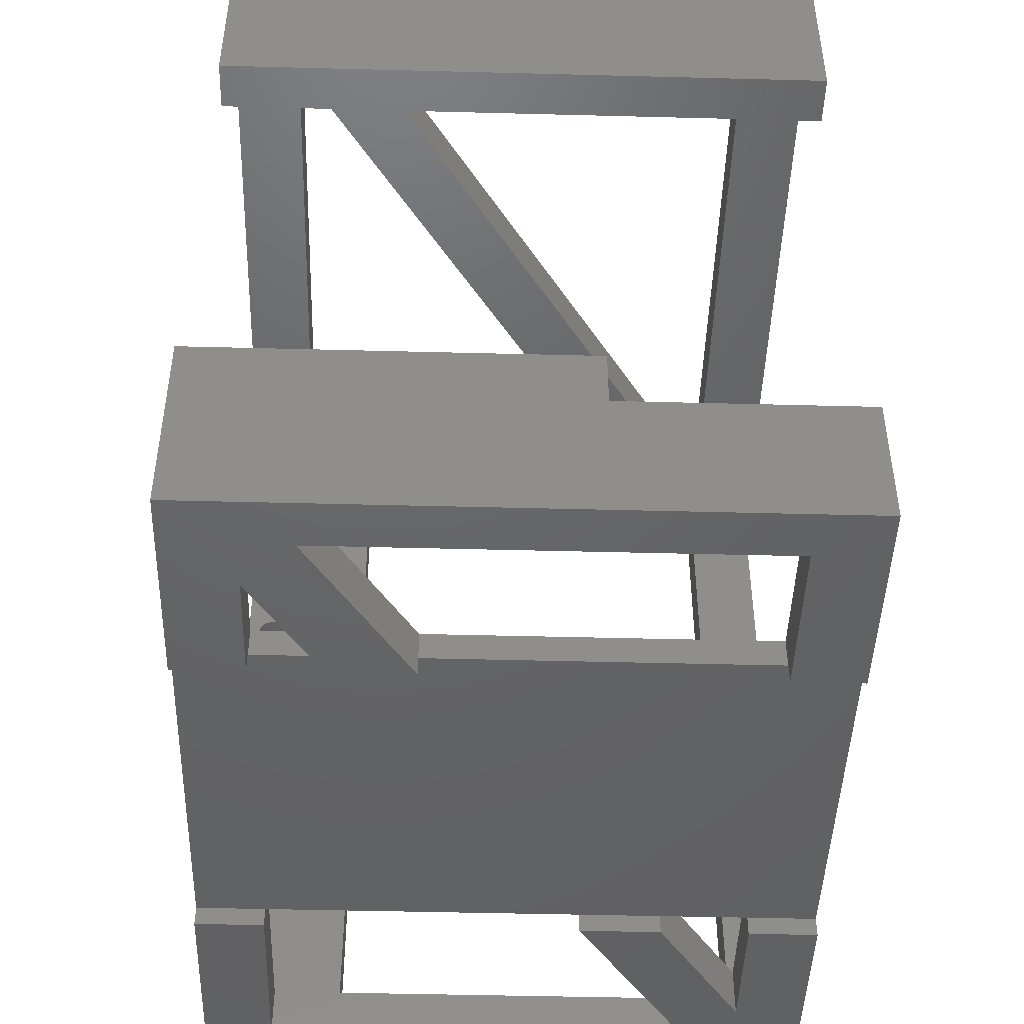
<metadata>
{"format":"stl","ext":"stl","renderer":"f3d","projection":"perspective","resolution":1024,"background":"white","views":[{"elev":-46.1,"azim":178.3,"up":"+Y"}]}
</metadata>
<code>
# stl→obj: 428 verts, 904 faces
v -81.93 -54.37 77.76
v -81.58 -54.1 72.76
v -81.93 -54.37 72.76
v -81.58 -54.1 77.76
v -83.22 -54.54 77.76
v -82.78 -54.6 72.76
v -83.22 -54.54 72.76
v -82.78 -54.6 77.76
v -82.34 -54.54 77.76
v -82.34 -54.54 72.76
v -81.14 -53.34 77.76
v -81.31 -53.75 72.76
v -81.31 -53.75 77.76
v -81.14 -53.34 72.76
v -84.25 -53.75 72.76
v -83.98 -54.1 77.76
v -83.98 -54.1 72.76
v -84.25 -53.75 77.76
v -84.48 -52.9 72.76
v -84.42 -53.34 77.76
v -84.42 -53.34 72.76
v -84.48 -52.9 77.76
v -83.63 -51.43 77.76
v -83.98 -51.7 72.76
v -83.63 -51.43 72.76
v -83.98 -51.7 77.76
v -83.63 -54.37 72.76
v -83.63 -54.37 77.76
v -82.78 -51.2 77.76
v -83.22 -51.26 72.76
v -82.78 -51.2 72.76
v -83.22 -51.26 77.76
v -81.93 -51.43 77.76
v -82.34 -51.26 72.76
v -81.93 -51.43 72.76
v -82.34 -51.26 77.76
v -84.42 -52.46 72.76
v -84.42 -52.46 77.76
v -81.58 -51.7 77.76
v -81.31 -52.05 72.76
v -81.31 -52.05 77.76
v -81.58 -51.7 72.76
v -84.25 -52.05 77.76
v -84.25 -52.05 72.76
v -81.14 -52.46 77.76
v -81.08 -52.9 72.76
v -81.08 -52.9 77.76
v -81.14 -52.46 72.76
v -82.13 -38.92 77.76
v -81.74 -38.7 72.76
v -82.13 -38.92 72.76
v -81.74 -38.7 77.76
v -81.21 -38 77.76
v -81.43 -38.38 72.76
v -81.43 -38.38 77.76
v -81.21 -38 72.76
v -83.44 -35.78 77.76
v -83.82 -36 72.76
v -83.44 -35.78 72.76
v -83.82 -36 77.76
v -81.1 -37.57 77.76
v -81.1 -37.57 72.76
v -84.25 -20.95 72.76
v -84.42 -21.36 77.76
v -84.42 -21.36 72.76
v -84.25 -20.95 77.76
v -81.31 -20.95 77.76
v -81.14 -21.36 72.76
v -81.14 -21.36 77.76
v -81.31 -20.95 72.76
v -83.81 -38.7 77.76
v -83.43 -38.92 72.76
v -83.81 -38.7 72.76
v -83.43 -38.92 77.76
v -81.44 -36.31 77.76
v -81.21 -36.7 72.76
v -81.21 -36.7 77.76
v -81.44 -36.31 72.76
v -84.48 -21.8 77.76
v -84.48 -21.8 72.76
v -81.58 -20.6 77.76
v -81.58 -20.6 72.76
v -84.47 -37.58 72.76
v -84.35 -38 77.76
v -84.35 -38 72.76
v -84.47 -37.58 77.76
v -81.31 -22.65 77.76
v -81.58 -23 72.76
v -81.58 -23 77.76
v -81.31 -22.65 72.76
v -84.13 -36.32 72.76
v -84.35 -36.7 77.76
v -84.35 -36.7 72.76
v -84.13 -36.32 77.76
v -83 -39.04 77.76
v -82.56 -39.03 72.76
v -83 -39.04 72.76
v -82.56 -39.03 77.76
v -82.78 -20.1 77.76
v -83.22 -20.16 72.76
v -82.78 -20.1 72.76
v -83.22 -20.16 77.76
v -84.47 -37.13 77.76
v -84.47 -37.13 72.76
v -83.63 -23.27 77.76
v -83.22 -23.44 72.76
v -83.63 -23.27 72.76
v -83.22 -23.44 77.76
v -81.1 -37.12 77.76
v -81.1 -37.12 72.76
v -82.78 -23.5 72.76
v -82.78 -23.5 77.76
v -84.42 -22.24 72.76
v -84.25 -22.65 77.76
v -84.25 -22.65 72.76
v -84.42 -22.24 77.76
v -79.78 -59.81 -5
v -118.6 -65.93 -5
v -118.6 -59.81 -5
v -79.78 -79.8 -5
v -142.8 -79.8 -5
v -142.8 -65.93 -5
v -84.13 -38.39 77.76
v -84.13 -38.39 72.76
v -82.34 -20.16 77.76
v -82.34 -20.16 72.76
v -81.93 -23.27 77.76
v -81.93 -23.27 72.76
v -81.08 -21.8 77.76
v -81.14 -22.24 72.76
v -81.14 -22.24 77.76
v -81.08 -21.8 72.76
v -82.14 -35.78 77.76
v -82.56 -35.66 72.76
v -82.14 -35.78 72.76
v -82.56 -35.66 77.76
v -82.34 -23.44 77.76
v -82.34 -23.44 72.76
v -83.63 -20.33 72.76
v -83.63 -20.33 77.76
v -135.8 0.2 72.76
v -142.8 -74.8 72.76
v -142.8 0.2 72.76
v -140.8 -56.3 72.76
v -140.7 -55.91 72.76
v -140.6 -55.55 72.76
v -140.3 -55.24 72.76
v -140 -55 72.76
v -139.7 -54.85 72.76
v -139.3 -54.8 72.76
v -138.9 -54.85 72.76
v -138.5 -55 72.76
v -138.2 -55.24 72.76
v -138 -55.55 72.76
v -137.8 -55.91 72.76
v -137.8 -56.3 72.76
v -140.7 -56.69 72.76
v -135.8 -74.8 72.76
v -140.6 -57.05 72.76
v -140.3 -57.36 72.76
v -140 -57.6 72.76
v -139.7 -57.75 72.76
v -139.3 -57.8 72.76
v -138.9 -57.75 72.76
v -138.5 -57.6 72.76
v -138.2 -57.36 72.76
v -138 -57.05 72.76
v -137.8 -56.69 72.76
v -83.98 -20.6 72.76
v -83.98 -20.6 77.76
v -83.01 -35.67 72.76
v -83.01 -35.67 77.76
v -81.75 -36 72.76
v -81.75 -36 77.76
v -81.93 -20.33 72.76
v -81.93 -20.33 77.76
v -83.98 -23 77.76
v -83.98 -23 72.76
v -135.8 -79.8 54.03
v -135.8 -74.8 67.76
v -135.8 -79.8 67.76
v -135.8 -77.8 54.03
v -135.8 -74.8 54.03
v -79.78 -74.8 -1.114e-13
v -79.78 -79.8 16.03
v -79.78 -77.8 16.03
v -79.78 -77.8 54.03
v -79.78 -74.8 72.76
v -79.78 -59.81 -1.001e-13
v -79.78 5.2 -5
v -79.78 -14.79 -7.402e-14
v -79.78 -14.79 -5
v -79.78 0.2 -7.261e-14
v -79.78 0.2 72.76
v -79.78 -79.8 77.76
v -79.78 5.2 77.76
v -79.78 -79.8 54.03
v -135.8 -79.8 16.03
v -142.8 -77.8 16.03
v -142.8 -79.8 16.03
v -135.8 -77.8 16.03
v -86.78 -77.8 16.03
v -93.94 -77.8 16.03
v -102.2 -77.8 16.03
v -86.78 -77.8 54.03
v -118.6 -77.8 54.03
v -142.8 -77.8 54.03
v -126.9 -77.8 54.03
v -126.9 -79.8 54.03
v -118.6 -79.8 54.03
v -88.98 -55.55 77.76
v -88.83 -55.91 72.76
v -88.83 -55.91 77.76
v -88.98 -55.55 72.76
v -135.8 -74.8 77.76
v -135.8 0.2 77.76
v -88.78 -56.3 72.76
v -88.78 -56.3 77.76
v -86.78 -79.8 54.03
v -90.28 -57.8 77.76
v -89.89 -57.75 72.76
v -90.28 -57.8 72.76
v -89.89 -57.75 77.76
v -91.03 -55 77.76
v -91.34 -55.24 72.76
v -91.03 -55 72.76
v -91.34 -55.24 77.76
v -93.94 -79.8 16.03
v -102.2 -79.8 16.03
v -93.78 0.2 77.76
v -93.78 -74.8 72.76
v -93.78 -74.8 77.76
v -93.78 0.2 72.76
v -91.78 -56.3 72.76
v -91.73 -56.69 77.76
v -91.73 -56.69 72.76
v -91.78 -56.3 77.76
v -91.58 -55.55 77.76
v -91.58 -55.55 72.76
v -91.78 -74.8 -1.114e-13
v -91.78 -79.8 -1.107e-13
v -102.2 -74.8 16.03
v -89.53 -57.6 77.76
v -89.22 -57.36 72.76
v -89.53 -57.6 72.76
v -89.22 -57.36 77.76
v -90.28 -54.8 77.76
v -90.67 -54.85 72.76
v -90.28 -54.8 72.76
v -90.67 -54.85 77.76
v -89.22 -55.24 77.76
v -89.53 -55 72.76
v -89.22 -55.24 72.76
v -89.53 -55 77.76
v -88.83 -56.69 77.76
v -88.98 -57.05 72.76
v -88.98 -57.05 77.76
v -88.83 -56.69 72.76
v -142.8 -79.8 77.76
v -142.8 -79.8 54.03
v -142.8 5.2 77.76
v -142.8 0.2 -7.332e-14
v -142.8 -14.79 -5
v -142.8 -14.79 -7.261e-14
v -142.8 5.2 -5
v -142.8 -74.8 -9.235e-14
v -142.8 -65.93 -8.883e-14
v -90.67 -57.75 77.76
v -90.67 -57.75 72.76
v -91.73 -55.91 72.76
v -91.73 -55.91 77.76
v -91.03 -57.6 77.76
v -91.03 -57.6 72.76
v -89.89 -54.85 72.76
v -89.89 -54.85 77.76
v -86.78 -79.8 16.03
v -86.78 -74.8 5
v -86.78 -79.8 5
v -86.78 -74.8 16.03
v -91.58 -57.05 72.76
v -91.34 -57.36 77.76
v -91.34 -57.36 72.76
v -91.58 -57.05 77.76
v -130.8 -79.8 72.76
v -86.78 -79.8 72.76
v -130.8 -74.8 72.76
v -88.78 1.7 72.78
v -86.78 5.2 72.76
v -86.78 0.2 72.76
v -86.78 -74.8 72.76
v -91.78 1.7 72.78
v -91.73 1.312 72.78
v -91.58 0.95 72.78
v -91.34 0.6393 72.78
v -91.03 0.401 72.78
v -90.67 0.2511 72.78
v -90.28 0.2 72.78
v -89.89 0.2511 72.78
v -89.53 0.401 72.78
v -89.22 0.6393 72.78
v -88.98 0.95 72.78
v -88.83 1.312 72.78
v -130.8 0.2 72.76
v -130.8 5.2 72.76
v -91.03 2.999 72.78
v -91.34 2.761 72.78
v -91.58 2.45 72.78
v -91.73 2.088 72.78
v -90.67 3.149 72.78
v -90.28 3.2 72.78
v -89.89 3.149 72.78
v -89.53 2.999 72.78
v -89.22 2.761 72.78
v -88.98 2.45 72.78
v -88.83 2.088 72.78
v -86.78 5.2 5
v -86.78 0.2 5
v -139 0.5409 77.76
v -138.7 0.6608 65.76
v -139 0.5409 65.76
v -138.7 0.6608 77.76
v -140.3 1.1 65.76
v -140.1 0.8515 77.76
v -140.1 0.8515 65.76
v -140.3 1.1 77.76
v -139.6 0.5409 77.76
v -139.3 0.5 65.76
v -139.6 0.5409 65.76
v -139.3 0.5 77.76
v -91.03 0.401 77.76
v -90.67 0.2511 77.76
v -139.9 0.6608 65.76
v -139.9 0.6608 77.76
v -140.7 -55.91 77.76
v -140.6 -55.55 77.76
v -93.94 -74.8 16.03
v -138.5 -57.6 77.76
v -138.2 -57.36 77.76
v -140.8 -56.3 77.76
v -140.7 -56.69 77.76
v -140.6 -57.05 77.76
v -140.3 -57.36 77.76
v -140 -57.6 77.76
v -139.7 -57.75 77.76
v -139.3 -57.8 77.76
v -138.9 -57.75 77.76
v -138 -57.05 77.76
v -137.8 -56.69 77.76
v -137.8 -56.3 77.76
v -88.78 1.7 77.76
v -139.3 2.9 77.76
v -139.6 2.859 77.76
v -139.9 2.739 77.76
v -140.1 2.549 77.76
v -140.3 2.3 77.76
v -140.4 2.011 77.76
v -140.5 1.7 77.76
v -139 2.859 77.76
v -138.7 2.739 77.76
v -138.4 2.549 77.76
v -138.2 2.3 77.76
v -138.1 2.011 77.76
v -138.1 1.7 77.76
v -138 -55.55 77.76
v -137.8 -55.91 77.76
v -90.67 3.149 77.76
v -91.03 2.999 77.76
v -91.34 2.761 77.76
v -91.58 2.45 77.76
v -91.73 2.088 77.76
v -91.78 1.7 77.76
v -90.28 3.2 77.76
v -89.89 3.149 77.76
v -89.53 2.999 77.76
v -89.22 2.761 77.76
v -88.98 2.45 77.76
v -88.83 2.088 77.76
v -140.3 -55.24 77.76
v -140.4 1.389 77.76
v -140 -55 77.76
v -139.7 -54.85 77.76
v -139.3 -54.8 77.76
v -138.9 -54.85 77.76
v -138.5 -55 77.76
v -138.4 0.8515 77.76
v -138.2 -55.24 77.76
v -138.2 1.1 77.76
v -138.1 1.389 77.76
v -91.73 1.312 77.76
v -91.58 0.95 77.76
v -91.34 0.6393 77.76
v -90.28 0.2 77.76
v -89.89 0.2511 77.76
v -89.53 0.401 77.76
v -89.22 0.6393 77.76
v -88.98 0.95 77.76
v -88.83 1.312 77.76
v -140.4 2.011 65.76
v -140.5 1.7 65.76
v -138.4 0.8515 65.76
v -138.2 1.1 65.76
v -140.1 2.549 65.76
v -140.3 2.3 65.76
v -138.1 2.011 65.76
v -138.2 2.3 65.76
v -139 2.859 65.76
v -138.7 2.739 65.76
v -138.4 2.549 65.76
v -139.3 2.9 65.76
v -140.4 1.389 65.76
v -139.9 2.739 65.76
v -139.6 2.859 65.76
v -138.1 1.389 65.76
v -138.1 1.7 65.76
v -135.8 -79.8 -1.093e-13
v -91.78 0.2 -1.043e-13
v -135.8 0.2 67.76
v -135.8 0.2 -1.065e-13
v -86.78 -74.8 54.03
v -135.8 -74.8 16.03
v -118.6 -74.8 54.03
v -135.8 -74.8 -1.093e-13
v -126.9 -74.8 54.03
v -135.8 5.2 -1.065e-13
v -135.8 5.2 67.76
v -91.78 5.2 -1.036e-13
v -118.6 -59.81 -7.543e-14
v -118.6 -65.93 -8.883e-14
f 1 2 3
f 2 1 4
f 5 6 7
f 6 5 8
f 9 3 10
f 3 9 1
f 11 12 13
f 12 11 14
f 15 16 17
f 16 15 18
f 19 20 21
f 20 19 22
f 8 10 6
f 10 8 9
f 23 24 25
f 24 23 26
f 16 27 17
f 27 16 28
f 29 30 31
f 30 29 32
f 21 18 15
f 18 21 20
f 33 34 35
f 34 33 36
f 37 22 19
f 22 37 38
f 39 40 41
f 40 39 42
f 24 43 44
f 43 24 26
f 45 46 47
f 46 45 48
f 32 25 30
f 25 32 23
f 36 31 34
f 31 36 29
f 47 14 11
f 14 47 46
f 39 35 42
f 35 39 33
f 41 48 45
f 48 41 40
f 44 38 37
f 38 44 43
f 13 2 4
f 2 13 12
f 28 7 27
f 7 28 5
f 49 50 51
f 50 49 52
f 53 54 55
f 54 53 56
f 57 58 59
f 58 57 60
f 61 56 53
f 56 61 62
f 63 64 65
f 64 63 66
f 67 68 69
f 68 67 70
f 71 72 73
f 72 71 74
f 75 76 77
f 76 75 78
f 65 79 80
f 79 65 64
f 81 70 67
f 70 81 82
f 83 84 85
f 84 83 86
f 87 88 89
f 88 87 90
f 91 92 93
f 92 91 94
f 95 96 97
f 96 95 98
f 99 100 101
f 100 99 102
f 93 103 104
f 103 93 92
f 105 106 107
f 106 105 108
f 109 62 61
f 62 109 110
f 108 111 106
f 111 108 112
f 113 114 115
f 114 113 116
f 58 94 91
f 94 58 60
f 117 118 119
f 118 117 120
f 118 121 122
f 121 118 120
f 85 123 124
f 123 85 84
f 74 97 72
f 97 74 95
f 125 101 126
f 101 125 99
f 55 50 52
f 50 55 54
f 127 88 128
f 88 127 89
f 129 130 131
f 130 129 132
f 133 134 135
f 134 133 136
f 131 90 87
f 90 131 130
f 137 128 138
f 128 137 127
f 102 139 100
f 139 102 140
f 141 142 143
f 142 141 144
f 144 141 145
f 145 141 146
f 146 141 147
f 147 141 148
f 148 141 149
f 149 141 150
f 150 141 151
f 151 141 152
f 152 141 153
f 153 141 154
f 154 141 155
f 155 141 156
f 142 157 158
f 157 142 144
f 158 157 159
f 158 159 160
f 158 160 161
f 158 161 162
f 158 162 163
f 158 163 164
f 158 164 165
f 158 165 166
f 158 166 167
f 158 167 168
f 158 168 156
f 158 156 141
f 80 116 113
f 116 80 79
f 169 66 63
f 66 169 170
f 123 73 124
f 73 123 71
f 104 86 83
f 86 104 103
f 136 171 134
f 171 136 172
f 75 173 78
f 173 75 174
f 98 51 96
f 51 98 49
f 69 132 129
f 132 69 68
f 112 138 111
f 138 112 137
f 77 110 109
f 110 77 76
f 81 175 82
f 175 81 176
f 177 107 178
f 107 177 105
f 115 177 178
f 177 115 114
f 176 126 175
f 126 176 125
f 140 169 139
f 169 140 170
f 179 180 181
f 180 179 182
f 180 182 183
f 172 59 171
f 59 172 57
f 174 135 173
f 135 174 133
f 120 184 185
f 184 120 117
f 185 184 186
f 186 184 187
f 187 184 188
f 184 117 189
f 190 191 192
f 191 190 193
f 193 190 194
f 195 188 196
f 188 195 197
f 188 197 187
f 196 188 194
f 196 194 190
f 198 199 200
f 199 198 201
f 187 202 186
f 202 187 203
f 203 187 204
f 204 187 201
f 201 187 199
f 199 187 205
f 199 206 207
f 206 199 205
f 207 206 208
f 207 208 182
f 206 209 208
f 209 206 210
f 211 212 213
f 212 211 214
f 141 215 158
f 215 141 216
f 213 217 218
f 217 213 212
f 187 219 205
f 219 187 197
f 220 221 222
f 221 220 223
f 224 225 226
f 225 224 227
f 228 204 229
f 204 228 203
f 230 231 232
f 231 230 233
f 234 235 236
f 235 234 237
f 225 238 239
f 238 225 227
f 229 240 241
f 240 229 204
f 240 204 242
f 243 244 245
f 244 243 246
f 247 248 249
f 248 247 250
f 223 245 221
f 245 223 243
f 251 252 253
f 252 251 254
f 250 226 248
f 226 250 224
f 255 256 257
f 256 255 258
f 259 142 260
f 142 259 261
f 260 142 207
f 207 142 199
f 142 261 143
f 143 261 262
f 262 263 264
f 263 262 265
f 265 262 261
f 121 266 122
f 266 121 200
f 266 200 199
f 266 199 142
f 122 266 267
f 268 222 269
f 222 268 220
f 218 258 255
f 258 218 217
f 251 214 211
f 214 251 253
f 270 237 234
f 237 270 271
f 272 269 273
f 269 272 268
f 254 274 252
f 274 254 275
f 276 277 278
f 277 276 202
f 277 202 279
f 280 281 282
f 281 280 283
f 239 271 270
f 271 239 238
f 236 283 280
f 283 236 235
f 275 249 274
f 249 275 247
f 185 202 276
f 202 185 186
f 281 273 282
f 273 281 272
f 182 260 207
f 260 182 179
f 257 244 246
f 244 257 256
f 284 209 210
f 209 284 181
f 197 285 219
f 285 197 195
f 285 195 284
f 181 260 179
f 260 181 259
f 259 181 284
f 259 284 195
f 80 104 19
f 104 80 113
f 104 113 93
f 93 113 115
f 93 115 91
f 91 115 178
f 91 178 58
f 58 178 107
f 58 107 59
f 59 107 106
f 59 106 171
f 171 106 111
f 171 111 134
f 134 111 138
f 134 138 135
f 135 138 128
f 135 128 173
f 173 128 88
f 173 88 78
f 78 88 90
f 78 90 76
f 76 90 130
f 76 130 110
f 110 130 132
f 110 132 62
f 231 284 286
f 284 231 285
f 285 231 236
f 236 231 234
f 285 236 280
f 285 280 282
f 285 282 273
f 285 273 269
f 285 269 222
f 285 222 221
f 285 221 245
f 285 245 244
f 285 244 256
f 285 256 258
f 285 258 217
f 285 217 287
f 285 287 288
f 285 288 289
f 285 289 290
f 290 289 80
f 80 289 65
f 65 289 194
f 65 194 63
f 63 194 169
f 169 194 139
f 139 194 100
f 100 194 101
f 101 194 126
f 126 194 175
f 175 194 82
f 82 194 70
f 70 194 68
f 68 194 132
f 132 194 46
f 46 194 188
f 290 21 188
f 21 290 19
f 19 290 80
f 188 21 15
f 188 15 17
f 188 17 27
f 188 27 7
f 188 7 6
f 188 6 10
f 188 10 3
f 188 3 2
f 188 2 12
f 188 12 14
f 188 14 46
f 19 83 37
f 83 19 104
f 37 83 85
f 37 85 44
f 44 85 124
f 44 124 24
f 24 124 73
f 24 73 25
f 25 73 72
f 25 72 30
f 30 72 97
f 30 97 31
f 31 97 96
f 31 96 34
f 34 96 51
f 34 51 35
f 35 51 50
f 35 50 42
f 42 50 54
f 42 54 40
f 40 54 56
f 40 56 48
f 48 56 62
f 48 62 46
f 46 62 132
f 291 270 234
f 270 291 292
f 270 292 239
f 239 292 293
f 239 293 225
f 225 293 294
f 225 294 226
f 226 294 295
f 226 295 248
f 248 295 296
f 248 296 249
f 249 296 297
f 249 297 274
f 274 297 298
f 274 298 252
f 252 298 299
f 252 299 253
f 253 299 300
f 253 300 214
f 214 300 301
f 214 301 212
f 212 301 302
f 212 302 217
f 217 302 287
f 288 303 304
f 303 288 305
f 303 305 306
f 303 306 233
f 233 306 307
f 233 307 308
f 233 308 291
f 233 291 231
f 231 291 234
f 305 288 309
f 309 288 310
f 310 288 311
f 311 288 312
f 312 288 313
f 313 288 314
f 314 288 315
f 315 288 287
f 316 303 317
f 303 316 304
f 318 319 320
f 319 318 321
f 322 323 324
f 323 322 325
f 326 327 328
f 327 326 329
f 330 296 295
f 296 330 331
f 323 332 324
f 332 323 333
f 146 334 145
f 334 146 335
f 279 203 336
f 203 279 202
f 337 166 165
f 166 337 338
f 22 103 79
f 103 22 86
f 86 22 38
f 86 38 84
f 84 38 43
f 84 43 123
f 123 43 26
f 123 26 71
f 71 26 23
f 71 23 74
f 74 23 32
f 74 32 95
f 95 32 29
f 95 29 98
f 98 29 36
f 98 36 49
f 49 36 33
f 49 33 52
f 52 33 39
f 52 39 55
f 55 39 41
f 55 41 53
f 53 41 45
f 53 45 61
f 61 45 47
f 259 339 261
f 339 259 340
f 340 259 215
f 215 259 195
f 340 215 341
f 341 215 342
f 342 215 343
f 343 215 344
f 344 215 345
f 345 215 346
f 346 215 337
f 337 215 338
f 338 215 347
f 347 215 348
f 348 215 349
f 215 195 232
f 232 195 283
f 232 283 235
f 232 235 237
f 232 237 230
f 283 195 281
f 281 195 272
f 272 195 268
f 268 195 220
f 220 195 223
f 223 195 243
f 243 195 246
f 246 195 257
f 257 195 255
f 255 195 218
f 218 195 20
f 218 20 22
f 218 22 350
f 20 195 18
f 18 195 16
f 16 195 28
f 28 195 5
f 5 195 8
f 8 195 9
f 9 195 1
f 1 195 4
f 4 195 13
f 13 195 11
f 11 195 47
f 47 195 129
f 261 351 196
f 351 261 352
f 352 261 353
f 353 261 354
f 354 261 355
f 355 261 356
f 356 261 357
f 357 261 339
f 357 339 334
f 357 334 335
f 196 351 358
f 196 358 359
f 196 359 360
f 196 360 361
f 196 361 362
f 196 362 363
f 196 363 216
f 216 363 364
f 216 364 365
f 216 365 349
f 216 349 215
f 196 216 366
f 366 216 367
f 367 216 368
f 368 216 230
f 368 230 369
f 369 230 370
f 370 230 371
f 371 230 237
f 196 366 372
f 196 372 373
f 196 373 374
f 196 374 375
f 196 375 376
f 196 376 377
f 196 377 350
f 196 350 64
f 64 350 79
f 79 350 22
f 196 64 66
f 196 66 170
f 196 170 140
f 196 140 102
f 196 102 99
f 196 99 125
f 196 125 176
f 196 176 81
f 196 81 67
f 196 67 69
f 196 69 129
f 196 129 195
f 103 116 79
f 116 103 92
f 116 92 114
f 114 92 94
f 114 94 177
f 177 94 60
f 177 60 105
f 105 60 57
f 105 57 108
f 108 57 172
f 108 172 112
f 112 172 136
f 112 136 137
f 137 136 133
f 137 133 127
f 127 133 174
f 127 174 89
f 89 174 75
f 89 75 87
f 87 75 77
f 87 77 131
f 131 77 109
f 131 109 129
f 129 109 61
f 129 61 47
f 378 357 335
f 357 378 379
f 379 378 325
f 325 378 380
f 325 380 323
f 323 380 333
f 333 380 381
f 333 381 326
f 326 381 382
f 326 382 329
f 329 382 383
f 329 383 318
f 318 383 321
f 321 383 384
f 321 384 385
f 385 384 386
f 385 386 387
f 387 386 388
f 388 386 364
f 388 364 363
f 271 371 237
f 371 271 389
f 389 271 238
f 389 238 390
f 390 238 227
f 390 227 391
f 391 227 224
f 391 224 330
f 330 224 250
f 330 250 331
f 331 250 247
f 331 247 392
f 392 247 275
f 392 275 393
f 393 275 254
f 393 254 394
f 394 254 251
f 394 251 395
f 395 251 211
f 395 211 396
f 396 211 213
f 396 213 397
f 397 213 218
f 397 218 350
f 398 357 399
f 357 398 356
f 387 400 385
f 400 387 401
f 397 301 396
f 301 397 302
f 402 355 403
f 355 402 354
f 382 149 150
f 149 382 381
f 361 404 362
f 404 361 405
f 277 228 278
f 228 277 203
f 203 277 336
f 307 370 308
f 370 307 369
f 393 299 298
f 299 393 394
f 359 406 407
f 406 359 358
f 360 407 408
f 407 360 359
f 367 306 305
f 306 367 368
f 344 163 162
f 163 344 345
f 366 305 309
f 305 366 367
f 394 300 299
f 300 394 395
f 376 315 377
f 315 376 314
f 358 409 406
f 409 358 351
f 410 325 322
f 325 410 379
f 410 398 399
f 398 410 322
f 398 322 403
f 403 322 324
f 403 324 402
f 402 324 332
f 402 332 411
f 411 332 328
f 411 328 412
f 412 328 327
f 412 327 409
f 409 327 320
f 409 320 406
f 406 320 319
f 406 319 407
f 407 319 400
f 407 400 408
f 408 400 401
f 408 401 405
f 405 401 413
f 405 413 404
f 404 413 414
f 120 241 121
f 241 120 278
f 278 120 185
f 278 185 276
f 278 229 241
f 229 278 228
f 121 415 200
f 415 121 241
f 200 415 198
f 333 328 332
f 328 333 326
f 194 317 193
f 317 194 289
f 416 317 417
f 317 416 193
f 417 317 303
f 417 262 418
f 262 417 143
f 143 417 303
f 143 303 141
f 230 303 233
f 303 230 141
f 141 230 216
f 403 356 398
f 356 403 355
f 240 277 184
f 277 240 242
f 277 242 336
f 277 188 184
f 188 277 279
f 188 279 336
f 188 336 419
f 419 336 242
f 419 242 420
f 419 420 421
f 188 419 290
f 266 420 422
f 420 266 142
f 420 142 183
f 420 183 421
f 183 142 180
f 421 423 286
f 423 421 183
f 286 423 180
f 286 180 142
f 286 142 158
f 286 158 215
f 286 215 231
f 231 215 232
f 386 152 153
f 152 386 384
f 422 198 415
f 198 422 201
f 201 422 420
f 372 309 310
f 309 372 366
f 343 162 161
f 162 343 344
f 265 424 190
f 424 265 261
f 424 261 425
f 425 261 304
f 304 261 288
f 190 316 196
f 316 190 426
f 426 190 424
f 196 316 288
f 196 288 261
f 425 316 426
f 316 425 304
f 386 154 364
f 154 386 153
f 293 391 294
f 391 293 390
f 362 414 363
f 414 362 404
f 290 219 285
f 219 290 205
f 205 290 419
f 350 302 397
f 302 350 287
f 288 317 289
f 317 288 316
f 190 263 265
f 263 190 192
f 418 425 417
f 425 418 424
f 119 189 117
f 189 119 427
f 308 371 291
f 371 308 370
f 329 320 327
f 320 329 318
f 427 118 428
f 118 427 119
f 349 168 348
f 168 349 156
f 159 342 160
f 342 159 341
f 145 339 144
f 339 145 334
f 306 369 307
f 369 306 368
f 346 165 164
f 165 346 337
f 417 426 416
f 426 417 425
f 363 413 388
f 413 363 414
f 345 164 163
f 164 345 346
f 375 314 376
f 314 375 313
f 352 411 412
f 411 352 353
f 383 150 151
f 150 383 382
f 291 389 292
f 389 291 371
f 242 201 420
f 201 242 204
f 380 147 148
f 147 380 378
f 205 421 206
f 421 205 419
f 182 423 183
f 423 182 208
f 206 284 210
f 284 206 286
f 286 206 421
f 241 422 415
f 422 241 428
f 428 241 427
f 427 241 240
f 427 240 189
f 189 240 184
f 422 267 266
f 267 422 428
f 375 312 313
f 312 375 374
f 381 148 149
f 148 381 380
f 191 262 264
f 262 191 418
f 418 191 424
f 424 191 416
f 424 416 426
f 416 191 193
f 392 298 297
f 298 392 393
f 388 401 387
f 401 388 413
f 292 390 293
f 390 292 389
f 191 263 192
f 263 191 264
f 396 300 395
f 300 396 301
f 365 156 349
f 156 365 155
f 384 151 152
f 151 384 383
f 267 118 122
f 118 267 428
f 348 167 347
f 167 348 168
f 399 379 410
f 379 399 357
f 321 400 319
f 400 321 385
f 144 340 157
f 340 144 339
f 347 166 338
f 166 347 167
f 351 412 409
f 412 351 352
f 180 209 181
f 209 180 208
f 208 180 423
f 374 311 312
f 311 374 373
f 353 402 411
f 402 353 354
f 364 155 365
f 155 364 154
f 147 335 146
f 335 147 378
f 360 405 361
f 405 360 408
f 331 297 296
f 297 331 392
f 342 161 160
f 161 342 343
f 373 310 311
f 310 373 372
f 377 287 350
f 287 377 315
f 391 295 294
f 295 391 330
f 157 341 159
f 341 157 340

</code>
